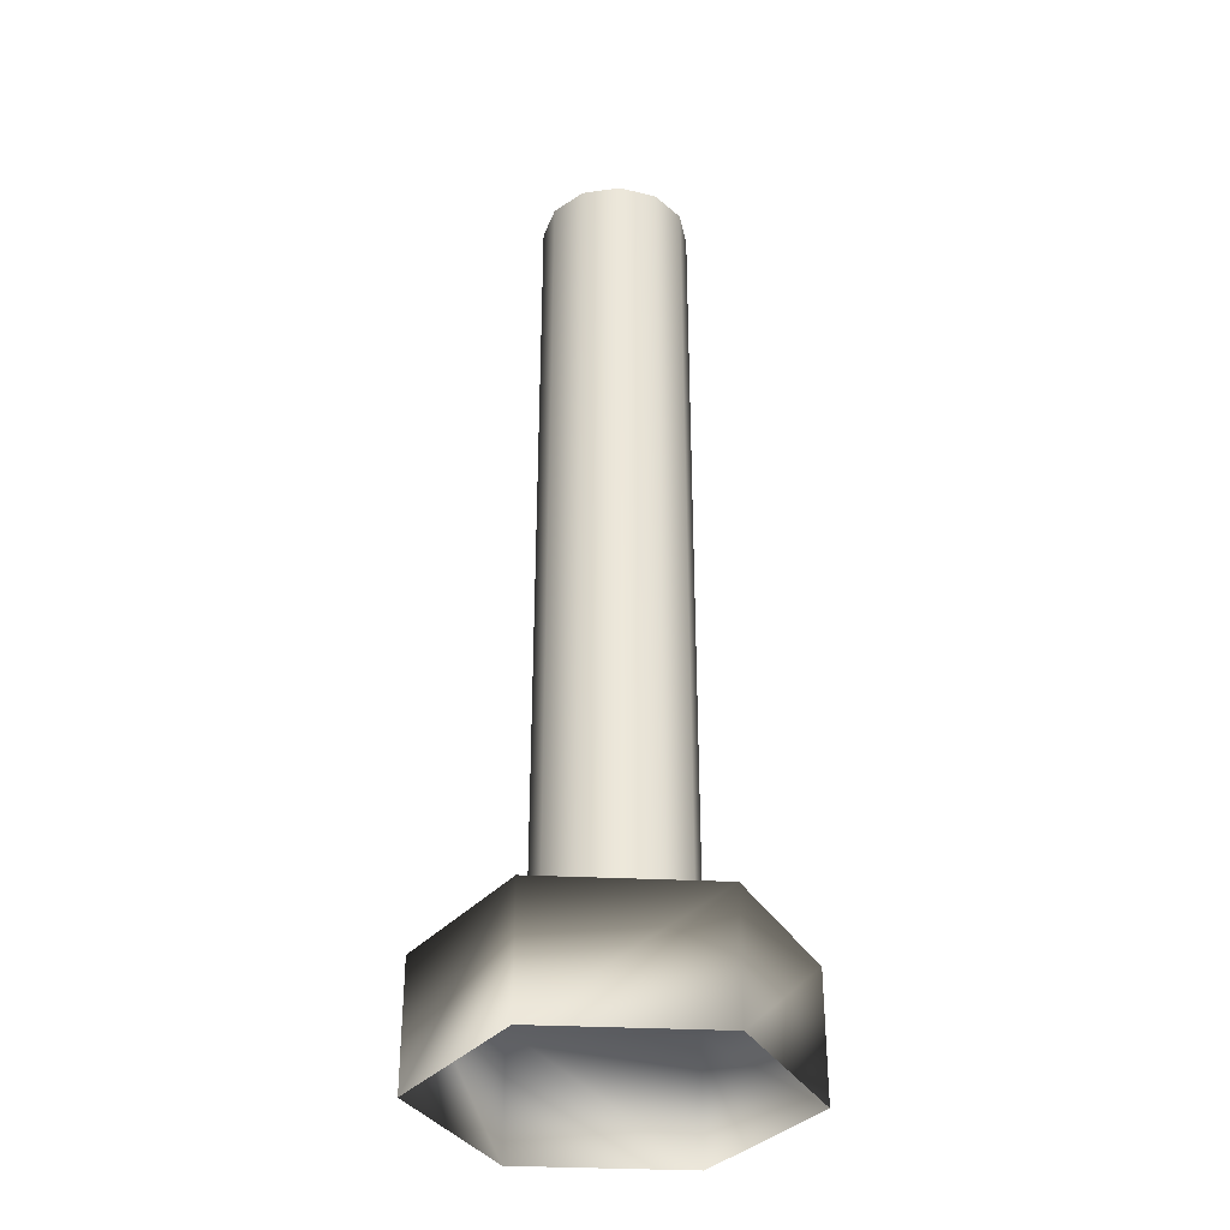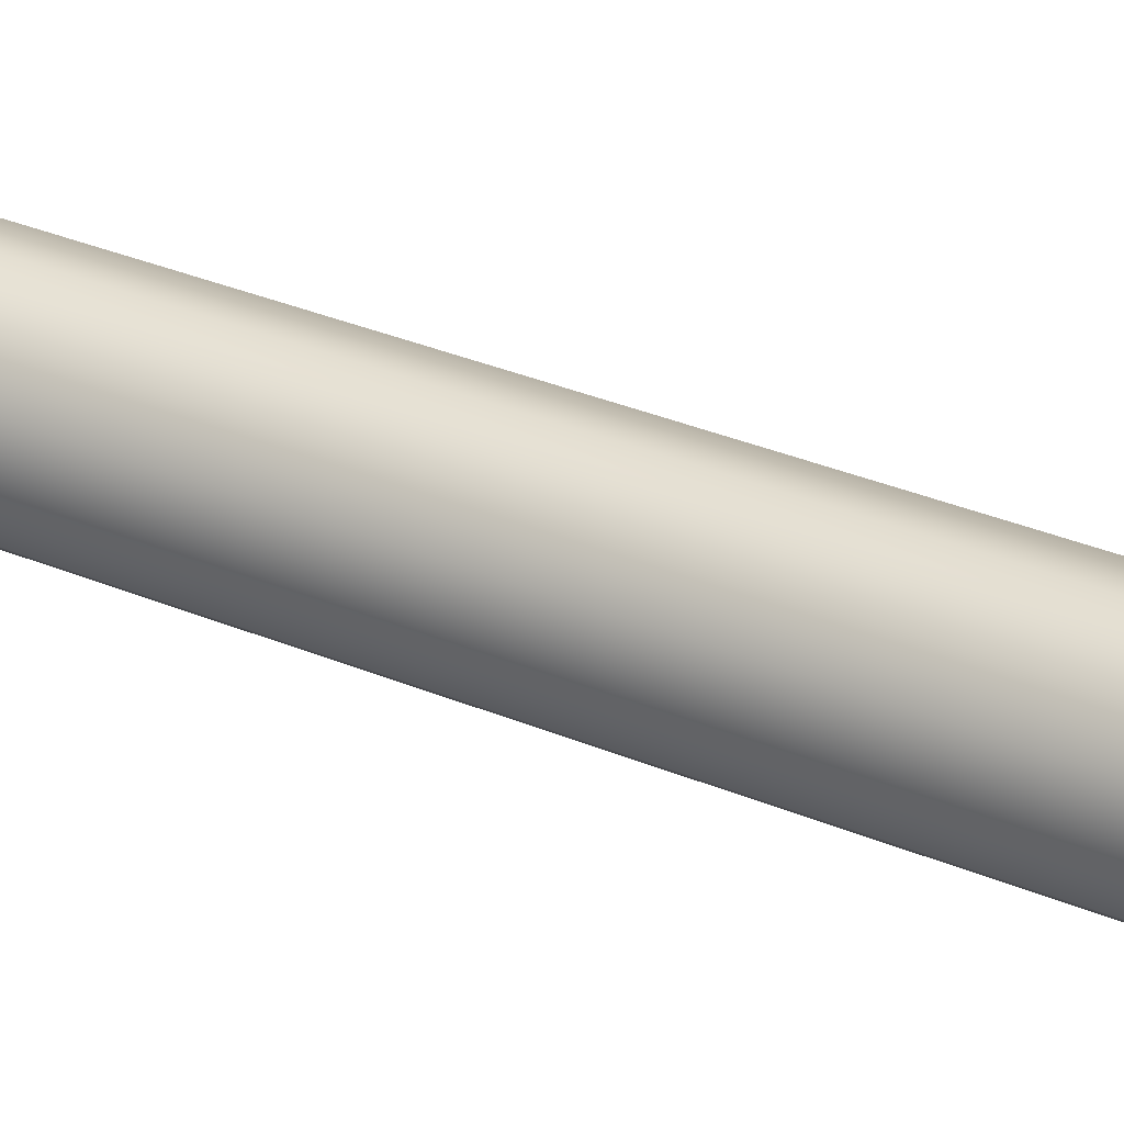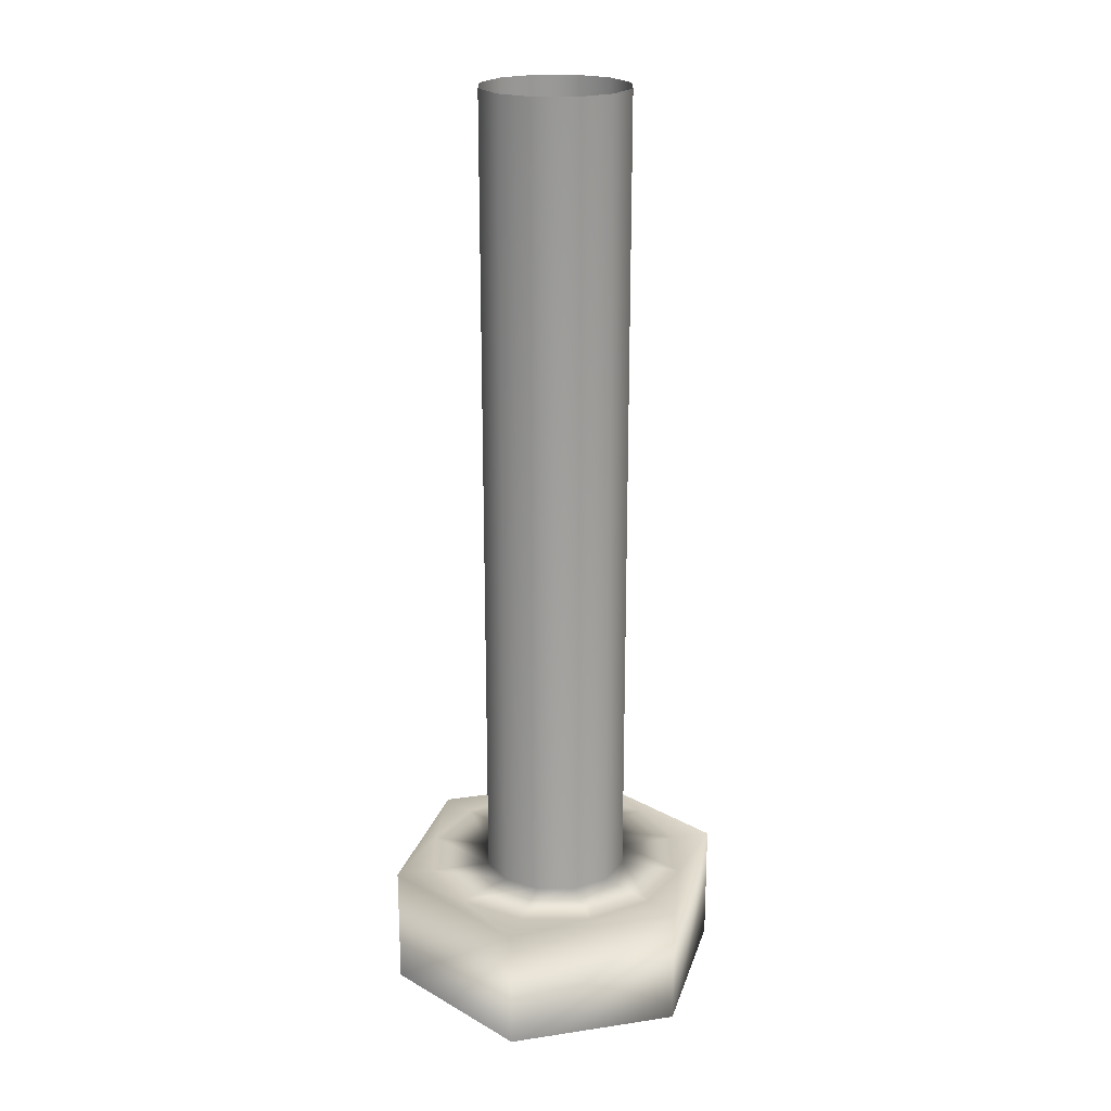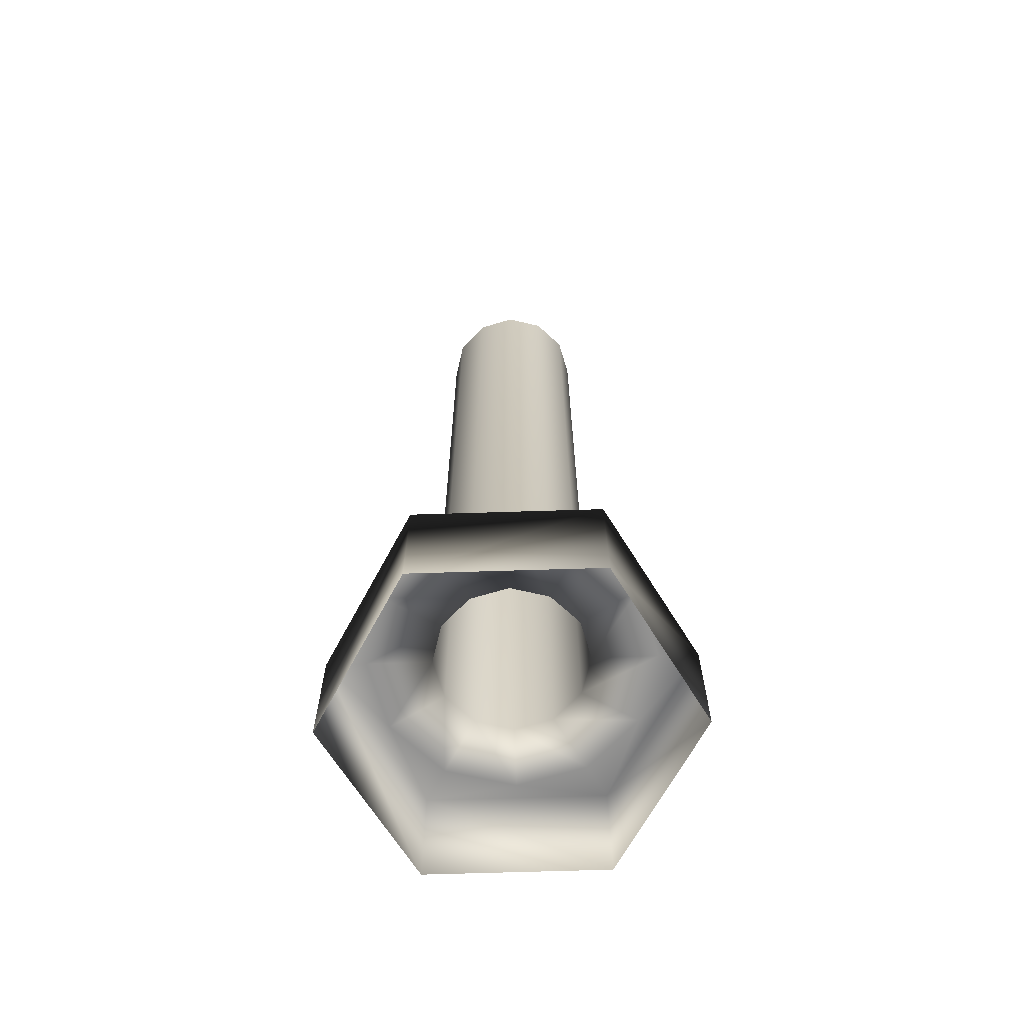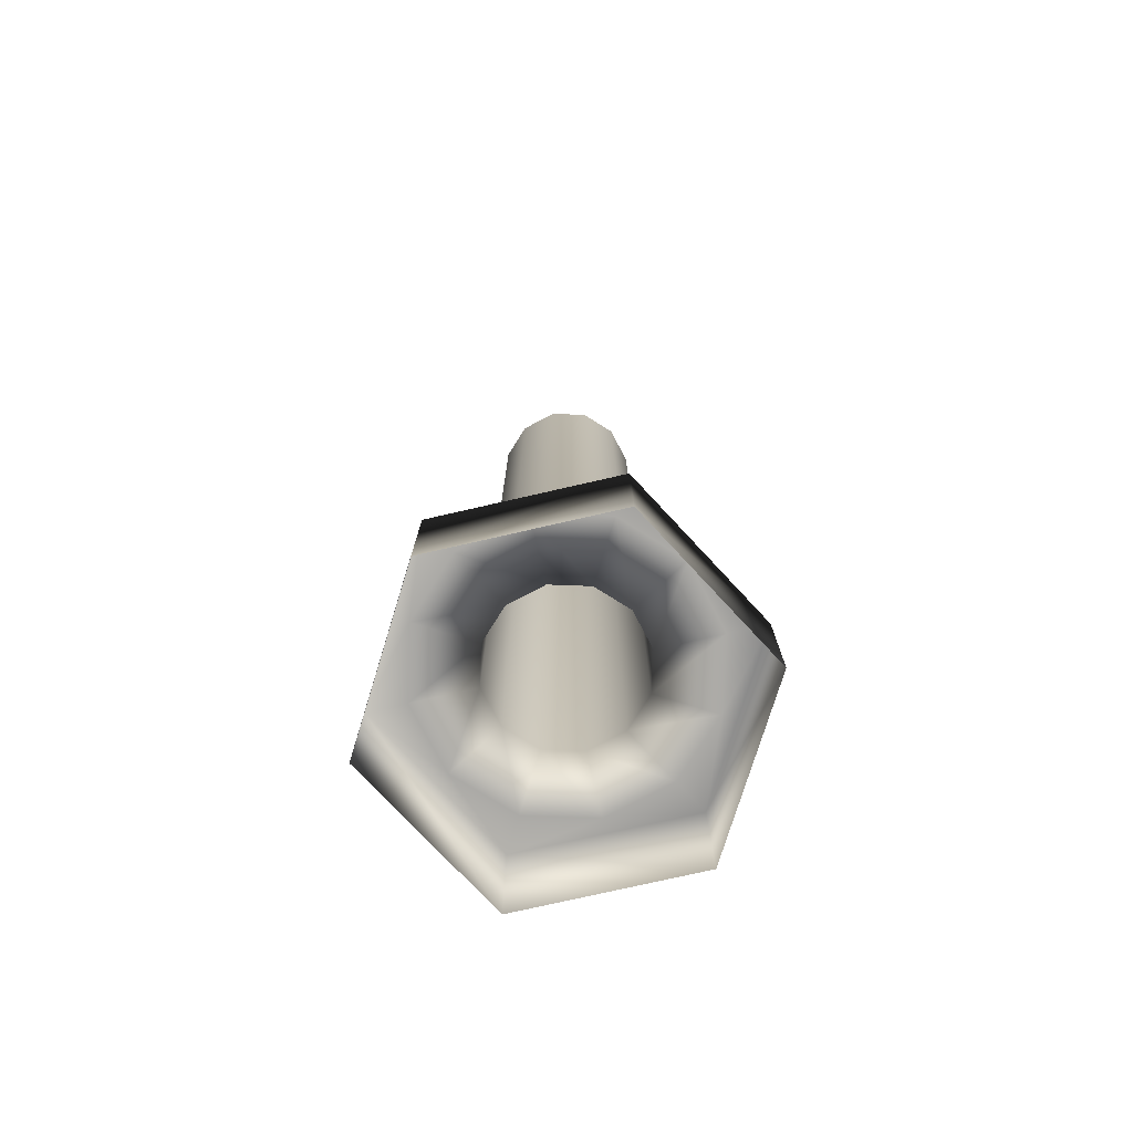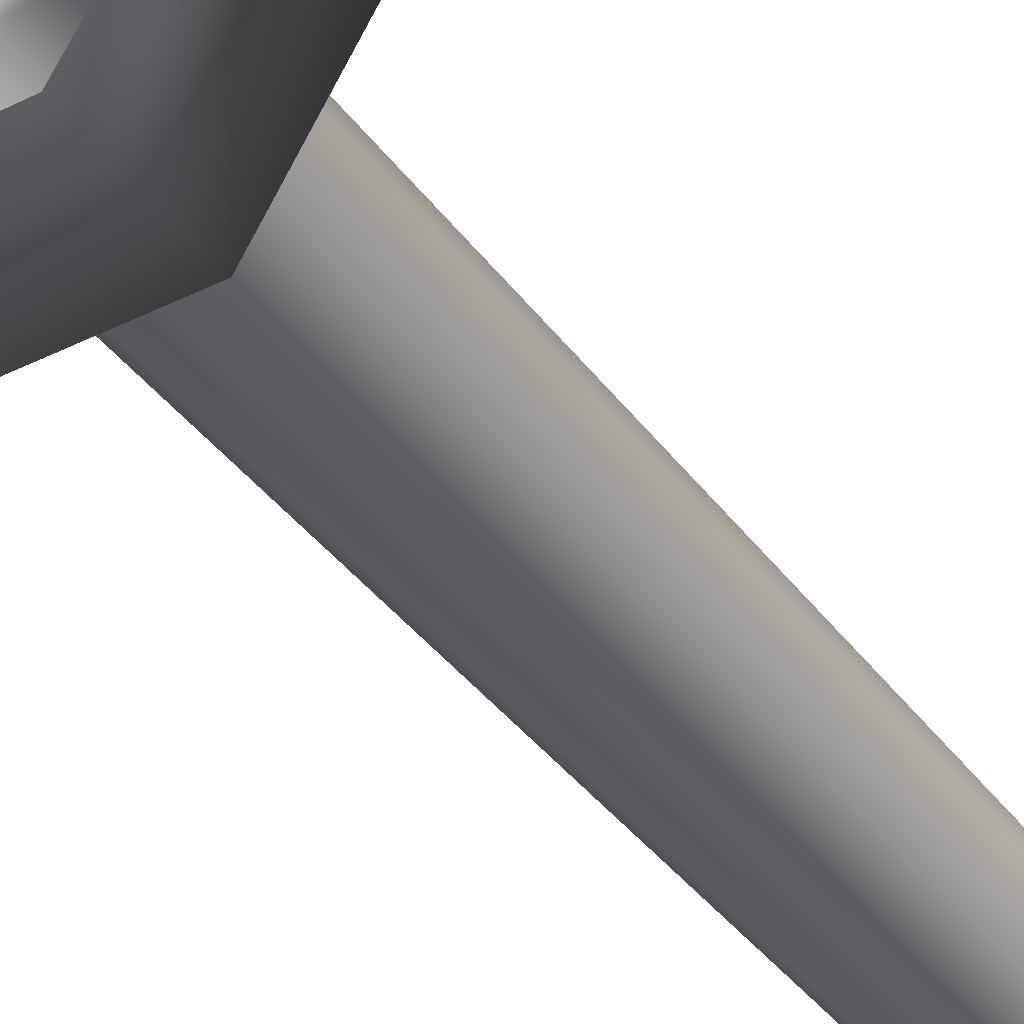
<metadata>
{"format":"obj","ext":"obj","renderer":"f3d","projection":"perspective","resolution":1024,"background":"white","views":[{"elev":-33.9,"azim":-123.8,"up":"+Y"},{"elev":37.8,"azim":-62.7,"up":"+Z"},{"elev":21.4,"azim":45.1,"up":"+Y"},{"elev":-66.6,"azim":-178.2,"up":"+Y"},{"elev":-75.8,"azim":-167.1,"up":"+Y"},{"elev":-38.3,"azim":32.1,"up":"+Z"}]}
</metadata>
<code>
o Primitive007
v 0 0.1902 -0.1199
v 0 0.1901 -0.22
v 0.11 0.1901 -0.1905
v 0.05994 0.1902 -0.1038
v 0.1905 0.1901 -0.11
v 0.1038 0.1902 -0.05995
v 0.22 0.1901 0
v 0.1199 0.1902 0
v 0.1905 0.1901 0.11
v 0.1038 0.1902 0.05995
v 0.11 0.1901 0.1905
v 0.05994 0.1902 0.1038
v 0 0.1901 0.22
v 0 0.1902 0.1199
v -0.11 0.1901 0.1905
v -0.05994 0.1902 0.1038
v -0.1905 0.1901 0.11
v -0.1038 0.1902 0.05995
v -0.22 0.1901 0
v -0.1199 0.1902 0
v -0.1905 0.1901 -0.11
v -0.1038 0.1902 -0.05995
v -0.11 0.1901 -0.1905
v -0.05994 0.1902 -0.1038
v 0 0.1901 -0.22
v 0 1.51 -0.1199
v -0.05994 1.51 -0.1038
v 0.05994 1.51 -0.1038
v -0.1038 1.51 -0.05995
v 0.1038 1.51 -0.05995
v -0.1199 1.51 0
v 0.1199 1.51 0
v -0.1038 1.51 0.05995
v 0.1038 1.51 0.05995
v -0.05994 1.51 0.1038
v 0.05994 1.51 0.1038
v 0 1.51 0.1199
v 0.14 0.1901 -0.2425
v 0.11 0.1901 -0.1905
v 0 0.1901 -0.22
v 0.1905 0.1901 -0.11
v -0.14 0.1901 -0.2425
v 0.28 0.1901 0
v 0.22 0.1901 0
v 0.1905 0.1901 0.11
v 0.14 0.1901 0.2425
v 0.11 0.1901 0.1905
v 0 0.1901 0.22
v -0.14 0.1901 0.2425
v -0.11 0.1901 0.1905
v -0.1905 0.1901 0.11
v -0.28 0.1901 0
v -0.22 0.1901 0
v -0.1905 0.1901 -0.11
v -0.11 0.1901 -0.1905
v 0 0.1901 -0.22
v -0.28 -0.009916 -0
v -0.14 -0.009916 0.2425
v -0.14 -0.009916 -0.2425
v 0.14 -0.009916 -0.2425
v 0.28 -0.009916 -0
v 0.14 -0.009916 0.2425
f 56 42 55
f 54 55 42
f 42 52 54
f 54 52 53
f 51 53 52
f 52 42 59
f 59 57 52
f 60 59 42
f 49 52 57
f 52 49 51
f 51 49 50
f 57 58 49
f 48 50 49
f 42 38 60
f 40 38 42
f 40 39 38
f 61 60 38
f 41 38 39
f 49 46 48
f 46 49 58
f 48 46 47
f 58 62 46
f 45 47 46
f 62 61 43
f 43 46 62
f 38 43 61
f 46 43 45
f 43 38 41
f 45 43 44
f 41 44 43
f 3 2 1
f 1 4 3
f 3 4 5
f 4 1 26
f 27 26 1
f 26 28 4
f 1 24 27
f 1 25 24
f 29 27 24
f 23 24 25
f 6 4 28
f 6 5 4
f 28 30 6
f 7 5 6
f 22 24 23
f 24 22 29
f 23 21 22
f 31 29 22
f 6 8 7
f 8 6 30
f 7 8 9
f 30 32 8
f 22 20 31
f 22 21 20
f 33 31 20
f 19 20 21
f 10 8 32
f 10 9 8
f 32 34 10
f 11 9 10
f 18 20 19
f 20 18 33
f 19 17 18
f 35 33 18
f 10 12 11
f 12 10 34
f 11 12 13
f 34 36 12
f 18 16 35
f 18 17 16
f 37 35 16
f 15 16 17
f 36 37 14
f 16 14 37
f 14 12 36
f 14 16 15
f 14 13 12
f 15 13 14

</code>
